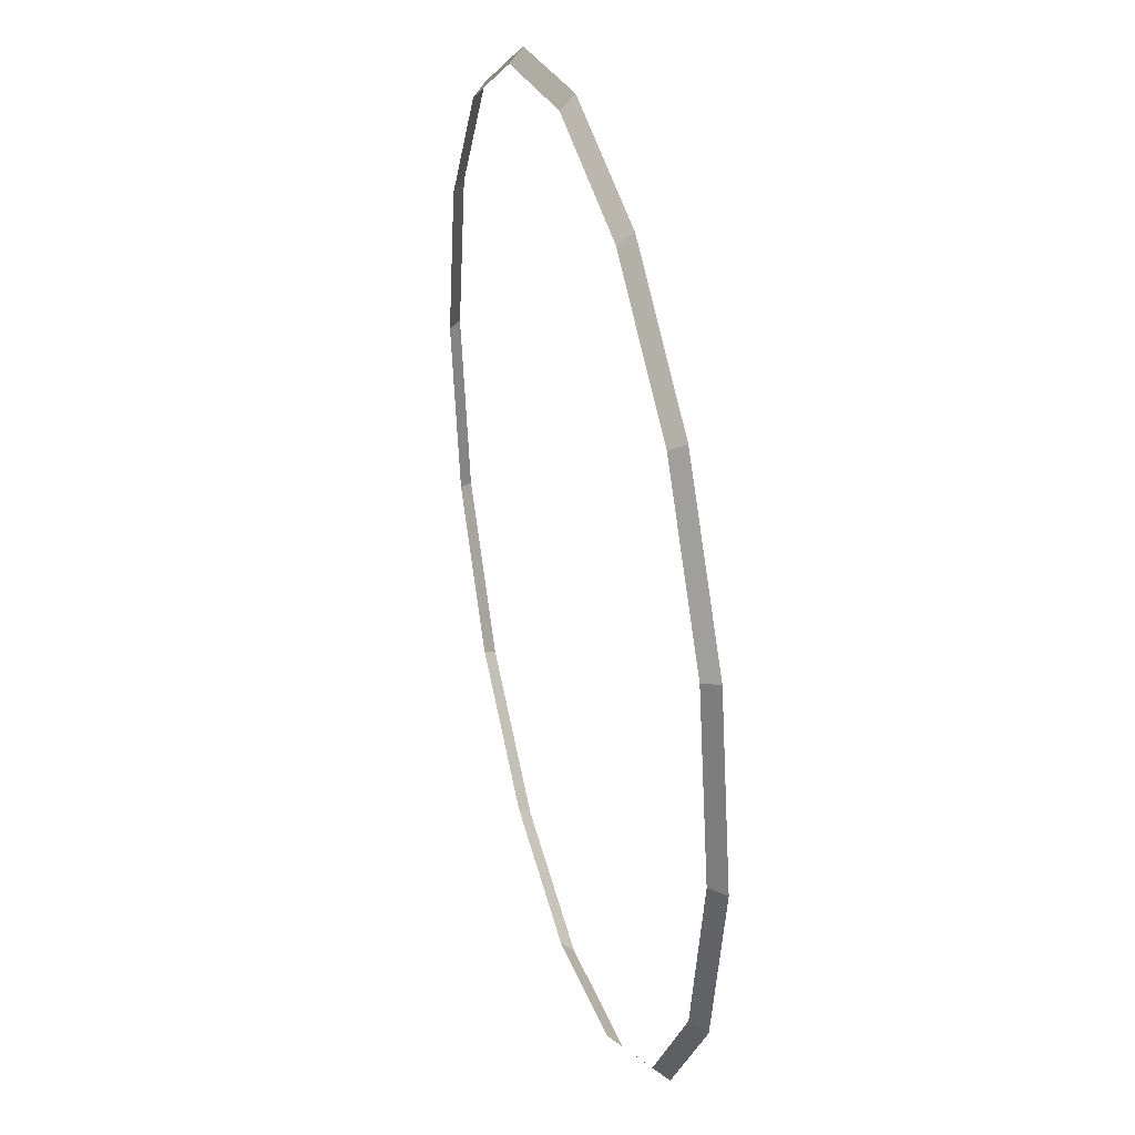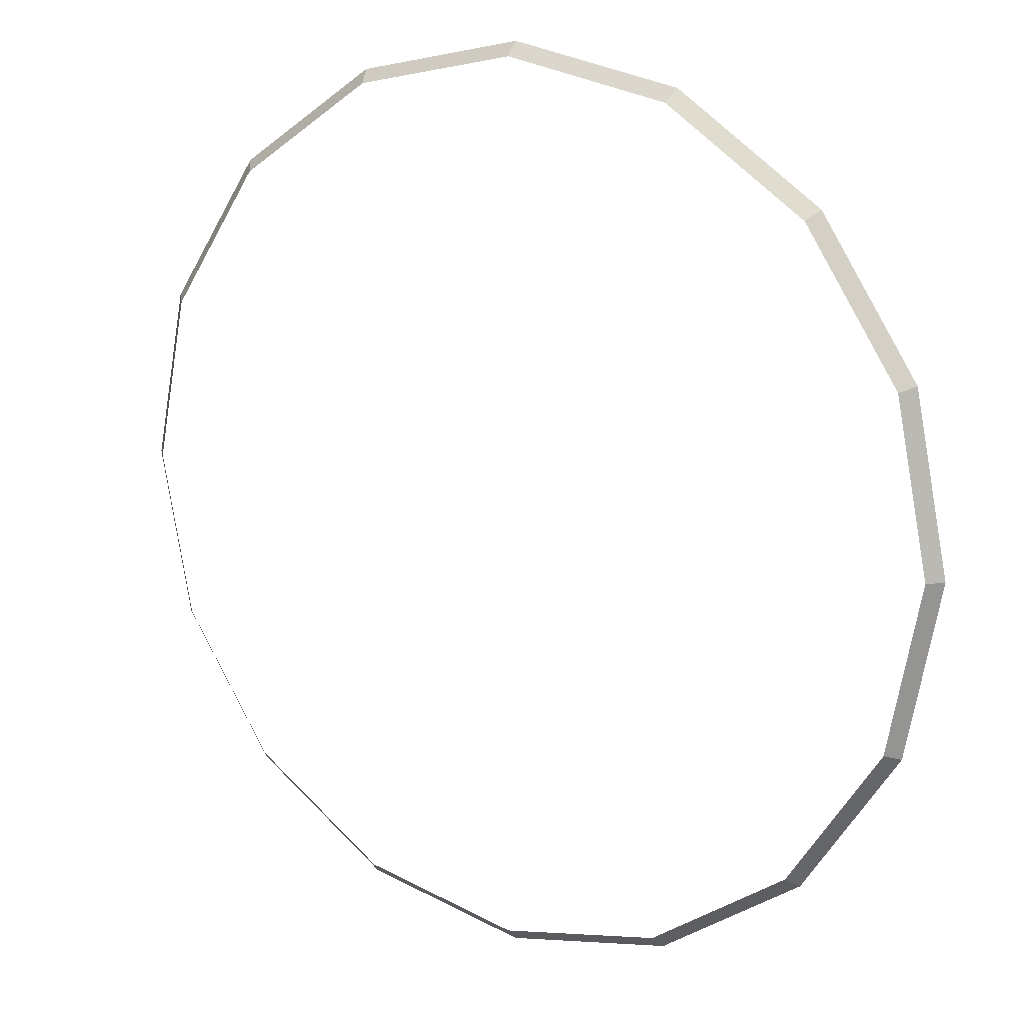
<metadata>
{"format":"obj","ext":"obj","renderer":"f3d","projection":"perspective","resolution":1024,"background":"white","views":[{"elev":34.5,"azim":-104.7,"up":"+Z"},{"elev":15.0,"azim":-146.9,"up":"+Z"}]}
</metadata>
<code>
v 1.65 0.05 0
v 1.524 0.05 0.6315
v 1.571 0 0.6506
v 1.7 0 0
v 1.524 0.05 0.6315
v 1.167 0.05 1.167
v 1.202 0 1.202
v 1.571 0 0.6506
v 1.167 0.05 1.167
v 0.6315 0.05 1.524
v 0.6506 0 1.571
v 1.202 0 1.202
v 0.6315 0.05 1.524
v 0 0.05 1.65
v 0 0 1.7
v 0.6506 0 1.571
v 0 0.05 1.65
v -0.6315 0.05 1.524
v -0.6506 0 1.571
v 0 0 1.7
v -0.6315 0.05 1.524
v -1.167 0.05 1.167
v -1.202 0 1.202
v -0.6506 0 1.571
v -1.167 0.05 1.167
v -1.524 0.05 0.6315
v -1.571 0 0.6506
v -1.202 0 1.202
v -1.524 0.05 0.6315
v -1.65 0.05 0
v -1.7 0 0
v -1.571 0 0.6506
v -1.65 0.05 0
v -1.524 0.05 -0.6315
v -1.571 0 -0.6506
v -1.7 0 0
v -1.524 0.05 -0.6315
v -1.167 0.05 -1.167
v -1.202 0 -1.202
v -1.571 0 -0.6506
v -1.167 0.05 -1.167
v -0.6315 0.05 -1.524
v -0.6506 0 -1.571
v -1.202 0 -1.202
v -0.6315 0.05 -1.524
v 0 0.05 -1.65
v 0 0 -1.7
v -0.6506 0 -1.571
v 0 0.05 -1.65
v 0.6315 0.05 -1.524
v 0.6506 0 -1.571
v 0 0 -1.7
v 0.6315 0.05 -1.524
v 1.167 0.05 -1.167
v 1.202 0 -1.202
v 0.6506 0 -1.571
v 1.167 0.05 -1.167
v 1.524 0.05 -0.6315
v 1.571 0 -0.6506
v 1.202 0 -1.202
v 1.524 0.05 -0.6315
v 1.65 0.05 0
v 1.7 0 0
v 1.571 0 -0.6506
g mesh1152
f 1 2 3
f 3 4 1
f 5 6 7
f 7 8 5
f 9 10 11
f 11 12 9
f 13 14 15
f 15 16 13
f 17 18 19
f 19 20 17
f 21 22 23
f 23 24 21
f 25 26 27
f 27 28 25
f 29 30 31
f 31 32 29
f 33 34 35
f 35 36 33
f 37 38 39
f 39 40 37
f 41 42 43
f 43 44 41
f 45 46 47
f 47 48 45
f 49 50 51
f 51 52 49
f 53 54 55
f 55 56 53
f 57 58 59
f 59 60 57
f 61 62 63
f 63 64 61

</code>
